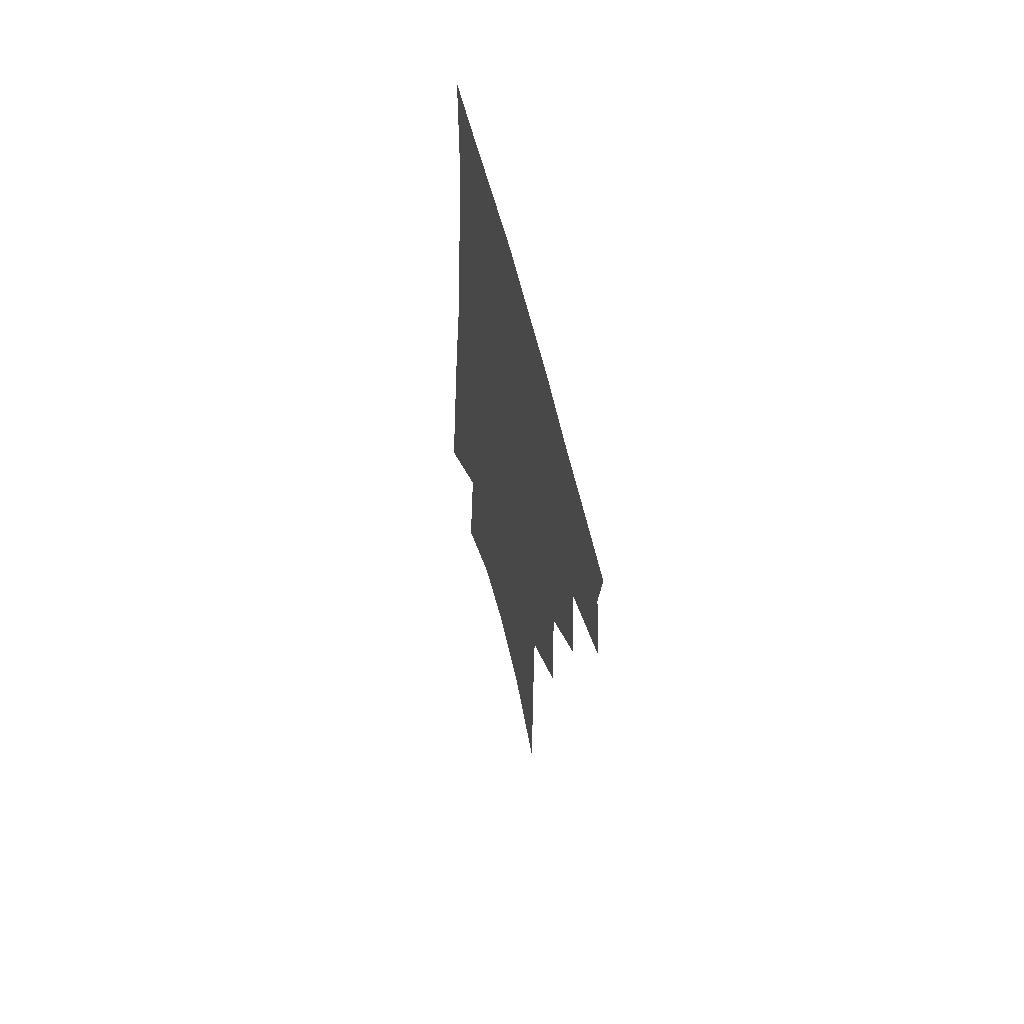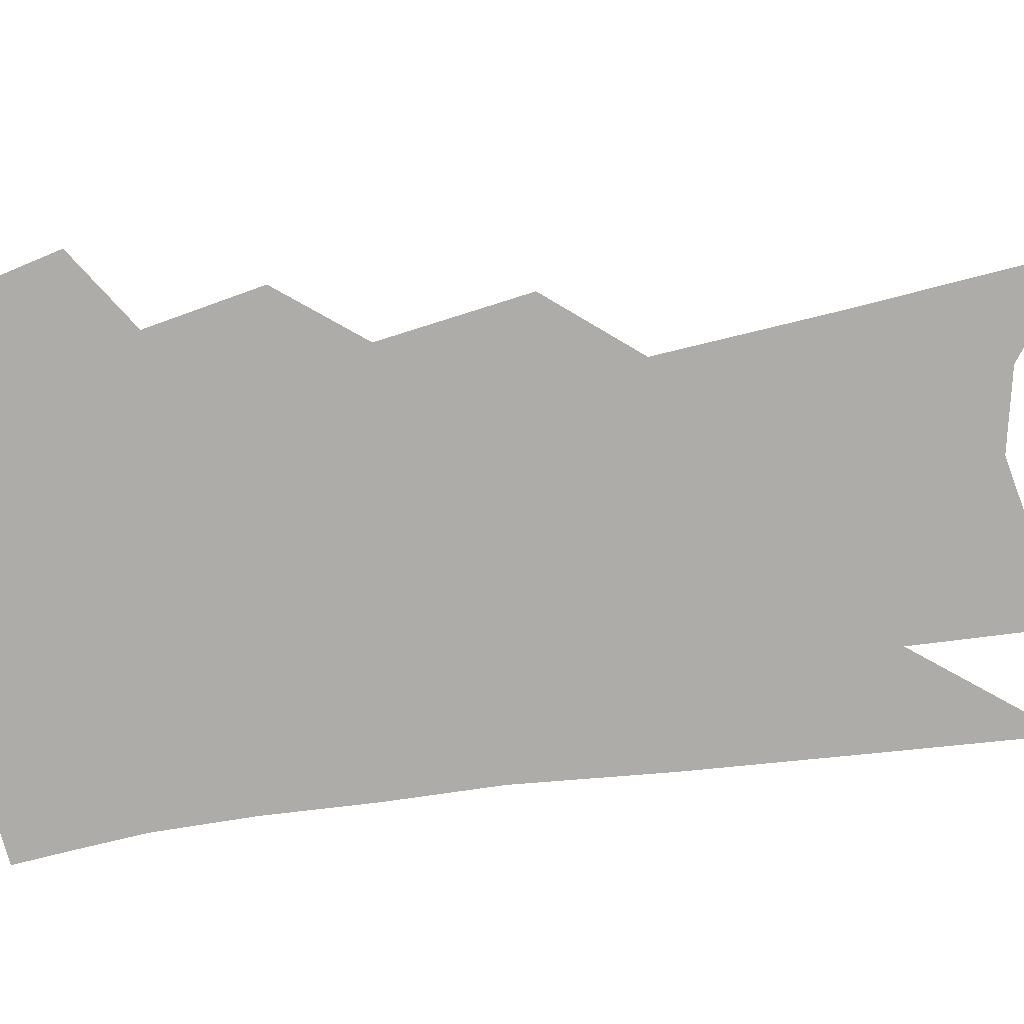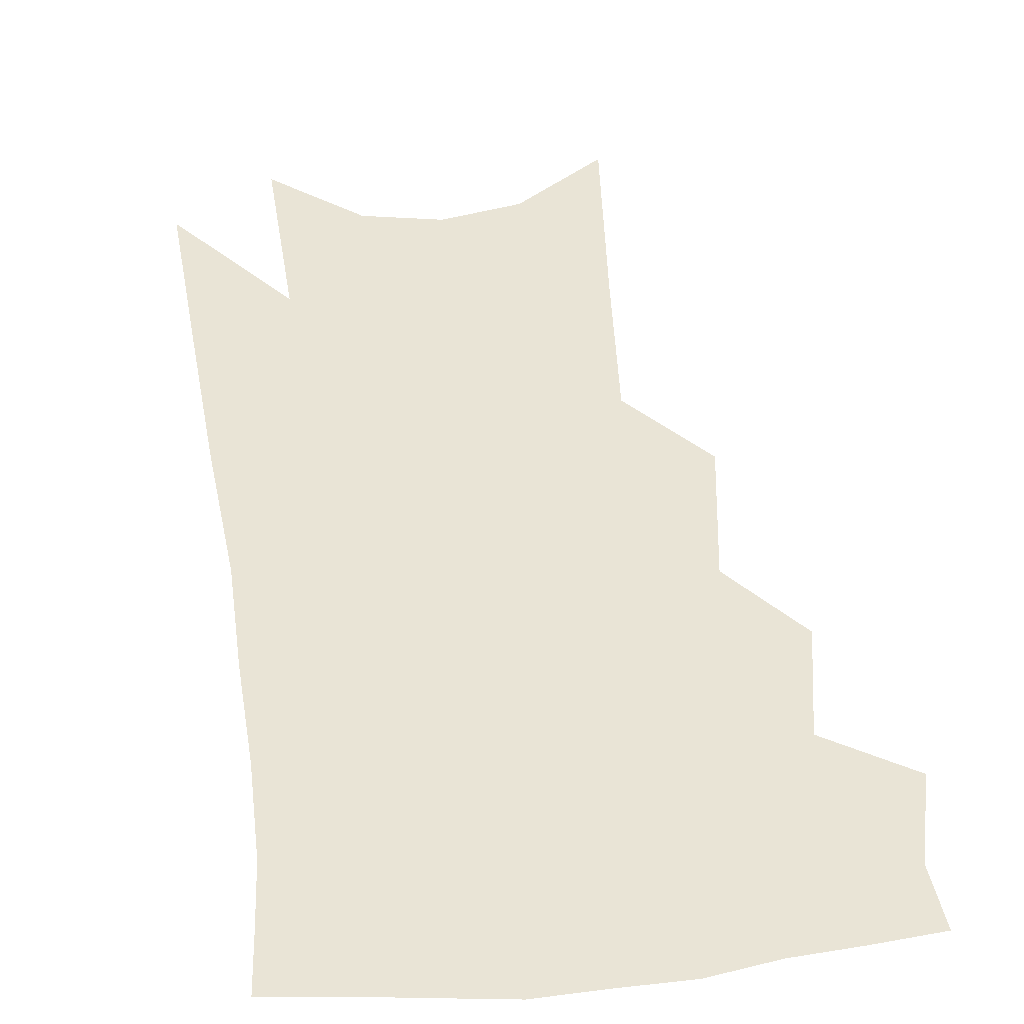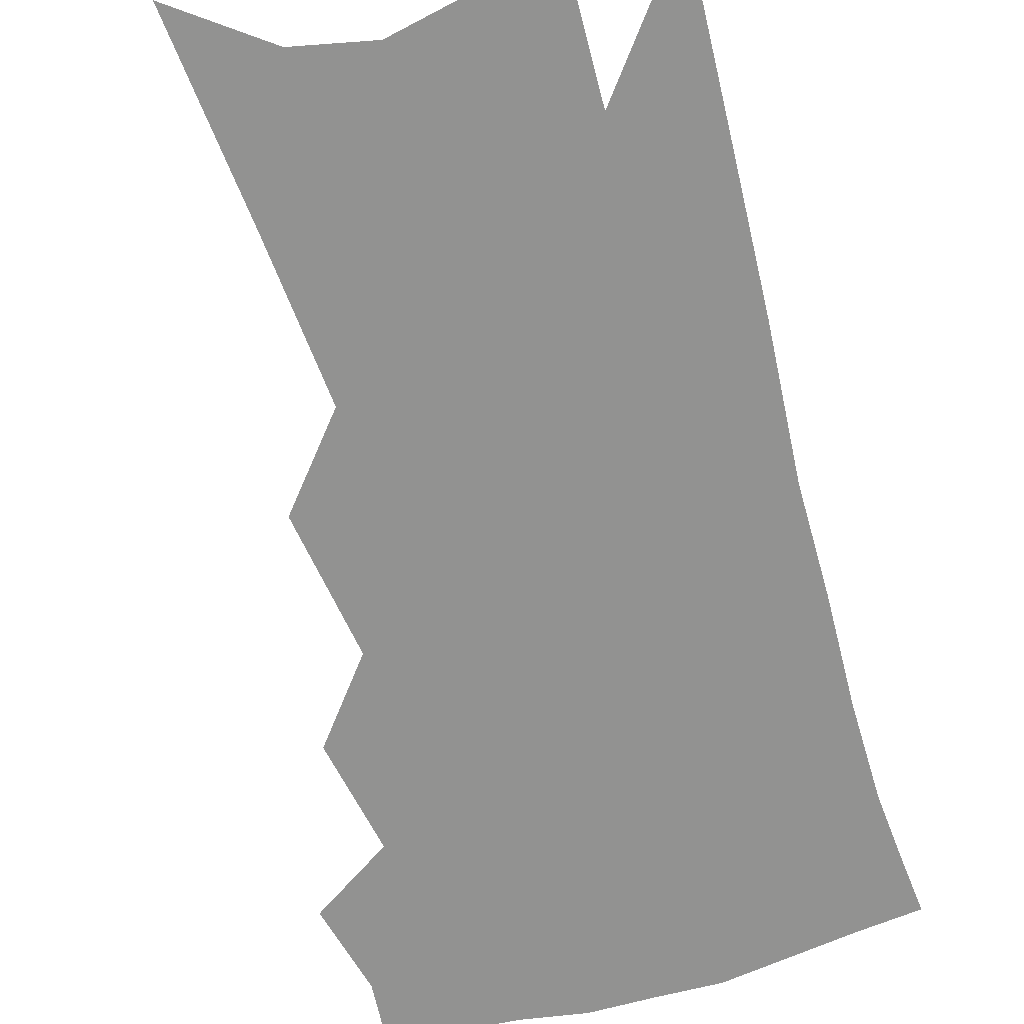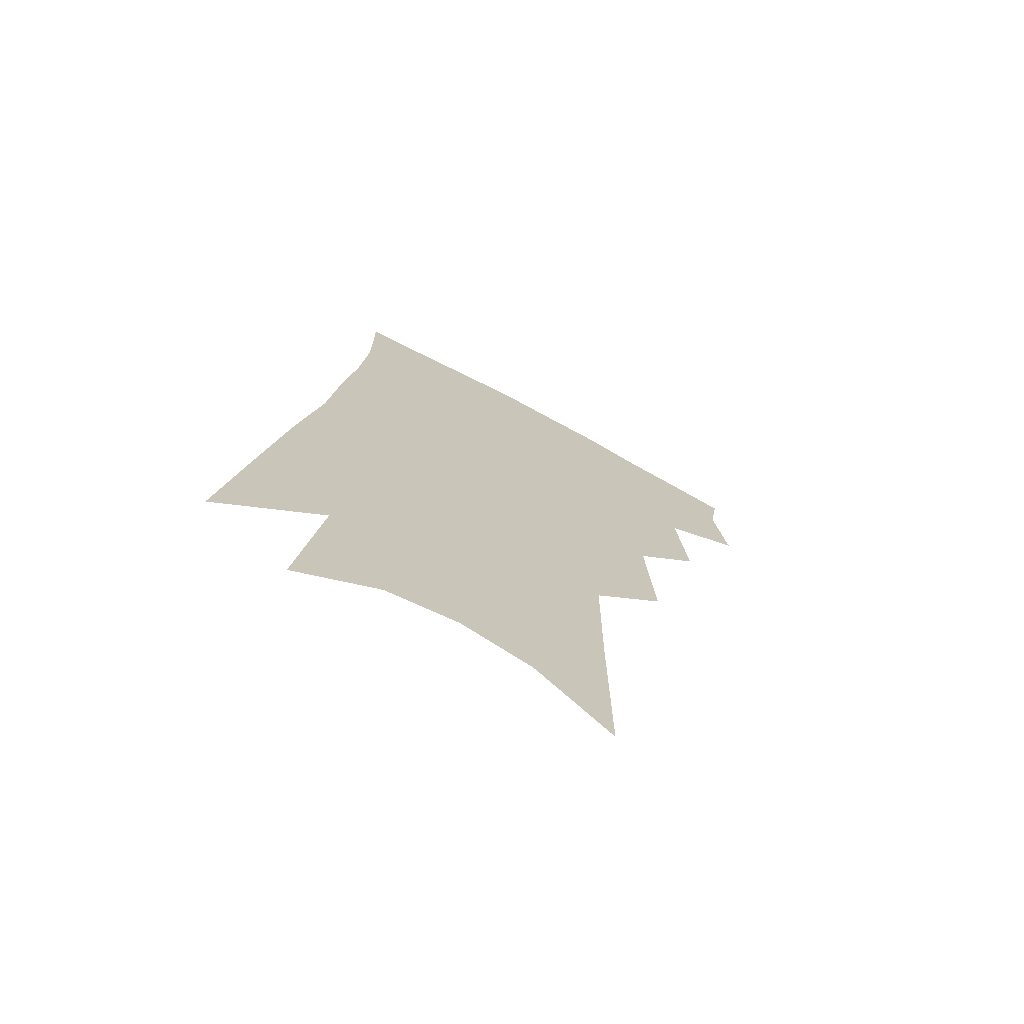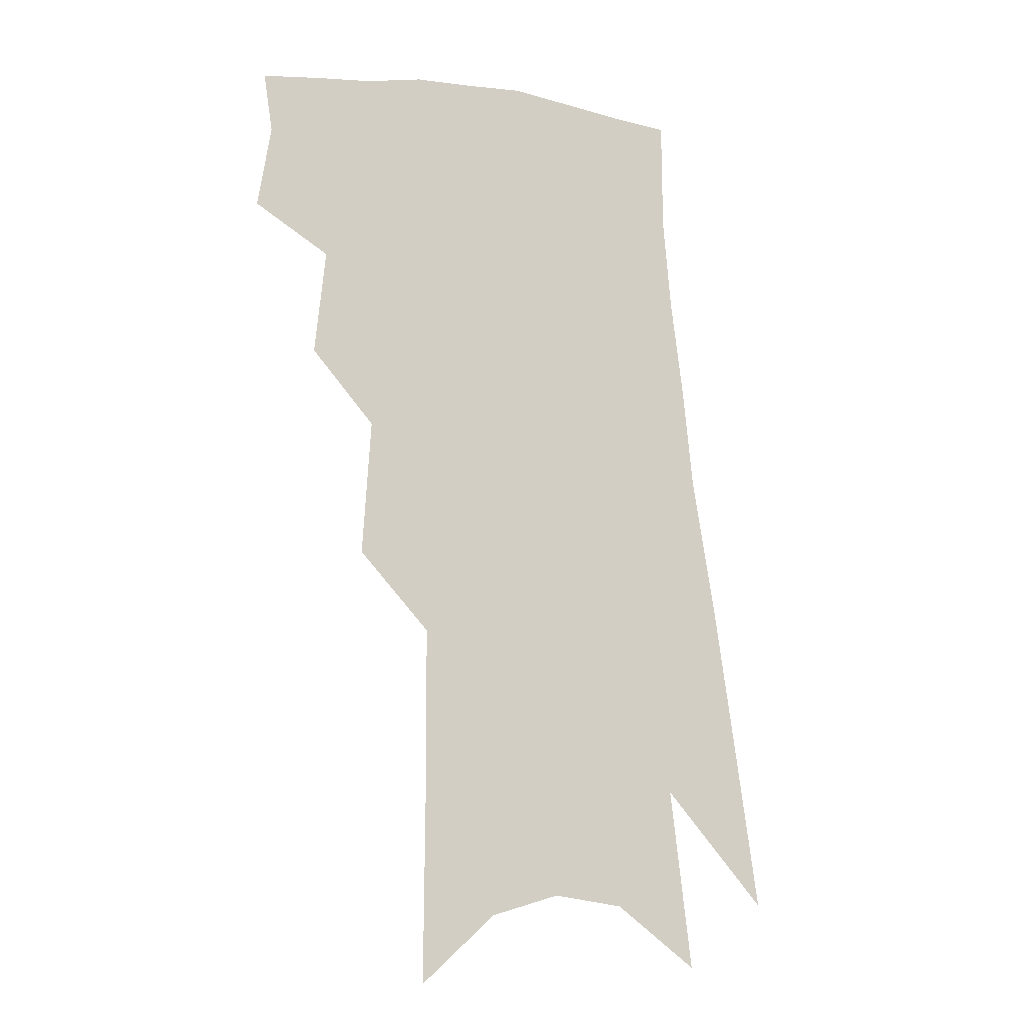
<metadata>
{"format":"obj","ext":"obj","renderer":"f3d","projection":"perspective","resolution":1024,"background":"white","views":[{"elev":63.5,"azim":-104.7,"up":"+Y"},{"elev":-76.8,"azim":-76.0,"up":"+Z"},{"elev":42.7,"azim":178.1,"up":"+Z"},{"elev":-66.2,"azim":21.4,"up":"+Z"},{"elev":-72.6,"azim":152.8,"up":"+Y"},{"elev":-15.0,"azim":-26.8,"up":"+Y"}]}
</metadata>
<code>
v 491.1 348.9 0
v 495.5 377 0
v 492.3 396.5 0
v 513.1 299.9 0
v 516.6 335.2 0
v 517.6 360.7 0
v 515.2 380.4 0
v 511.6 400.1 0
v 531.8 232.1 0
v 534.5 277 0
v 536 311.3 0
v 538.2 342.6 0
v 537 363.8 0
v 534.5 383.4 0
v 531.1 403.3 0
v 555.7 92.27 0
v 556.1 156.8 0
v 555.8 207.7 0
v 556.7 254.3 0
v 556.7 288.8 0
v 557.9 321.5 0
v 557.4 345.1 0
v 556.8 366.8 0
v 554.4 386.2 0
v 550.4 408.3 0
v 581 114.8 0
v 579 170.9 0
v 577.5 217.8 0
v 577.1 261 0
v 577.2 297.6 0
v 577.4 326.3 0
v 577 348.9 0
v 576 368.7 0
v 574.4 388.1 0
v 570.4 410.4 0
v 604.5 122 0
v 600.9 180 0
v 598.4 226.3 0
v 597.1 266.2 0
v 596.2 300.4 0
v 595.8 327.1 0
v 595.6 350 0
v 595.7 371.1 0
v 594 390.1 0
v 590.1 412.8 0
v 628.6 119.2 0
v 623.4 175.7 0
v 619.1 224.6 0
v 616.9 264.2 0
v 615.5 297.1 0
v 614.3 326.6 0
v 614 351.7 0
v 614.2 372 0
v 614.1 390.7 0
v 611.4 411.6 0
v 656.6 99.48 0
v 649.4 159 0
v 642 214.3 0
v 638.9 253.9 0
v 636.1 290 0
v 633.4 322.7 0
v 632.3 349.9 0
v 632.7 371.7 0
v 633 391.3 0
v 631.9 410.5 0
v 684.4 121.4 0
v 676.3 177.5 0
v 669.2 226.4 0
v 661.5 272.6 0
v 658.1 306.9 0
v 653.8 340.4 0
v 651.2 370.6 0
v 651.1 391.6 0
v 651.1 410.1 0
f 5 6 1
f 1 6 2
f 6 7 2
f 2 7 3
f 7 8 3
f 10 11 4
f 4 11 5
f 11 12 5
f 5 12 6
f 12 13 6
f 6 13 7
f 13 14 7
f 7 14 8
f 14 15 8
f 18 19 9
f 9 19 10
f 19 20 10
f 10 20 11
f 20 21 11
f 11 21 12
f 21 22 12
f 12 22 13
f 22 23 13
f 13 23 14
f 23 24 14
f 14 24 15
f 24 25 15
f 16 26 17
f 26 27 17
f 17 27 18
f 27 28 18
f 18 28 19
f 28 29 19
f 19 29 20
f 29 30 20
f 20 30 21
f 30 31 21
f 21 31 22
f 31 32 22
f 22 32 23
f 32 33 23
f 23 33 24
f 33 34 24
f 24 34 25
f 34 35 25
f 26 36 27
f 36 37 27
f 27 37 28
f 37 38 28
f 28 38 29
f 38 39 29
f 29 39 30
f 39 40 30
f 30 40 31
f 40 41 31
f 31 41 32
f 41 42 32
f 32 42 33
f 42 43 33
f 33 43 34
f 43 44 34
f 34 44 35
f 44 45 35
f 36 46 37
f 46 47 37
f 37 47 38
f 47 48 38
f 38 48 39
f 48 49 39
f 39 49 40
f 49 50 40
f 40 50 41
f 50 51 41
f 41 51 42
f 51 52 42
f 42 52 43
f 52 53 43
f 43 53 44
f 53 54 44
f 44 54 45
f 54 55 45
f 46 56 47
f 56 57 47
f 47 57 48
f 57 58 48
f 48 58 49
f 58 59 49
f 49 59 50
f 59 60 50
f 50 60 51
f 60 61 51
f 51 61 52
f 61 62 52
f 52 62 53
f 62 63 53
f 53 63 54
f 63 64 54
f 54 64 55
f 64 65 55
f 57 66 58
f 66 67 58
f 58 67 59
f 67 68 59
f 59 68 60
f 68 69 60
f 60 69 61
f 69 70 61
f 61 70 62
f 70 71 62
f 62 71 63
f 71 72 63
f 63 72 64
f 72 73 64
f 64 73 65
f 73 74 65

</code>
